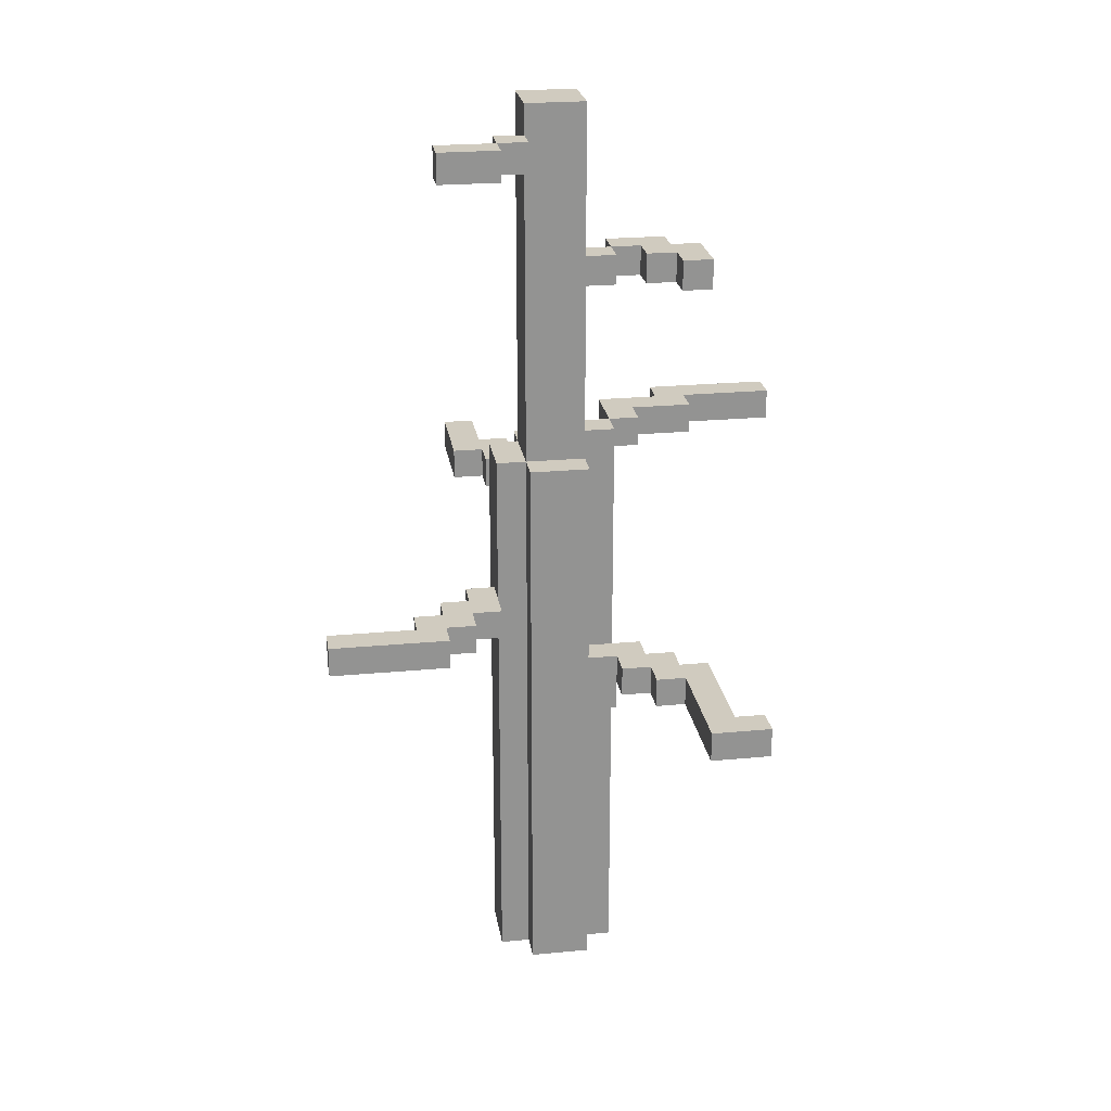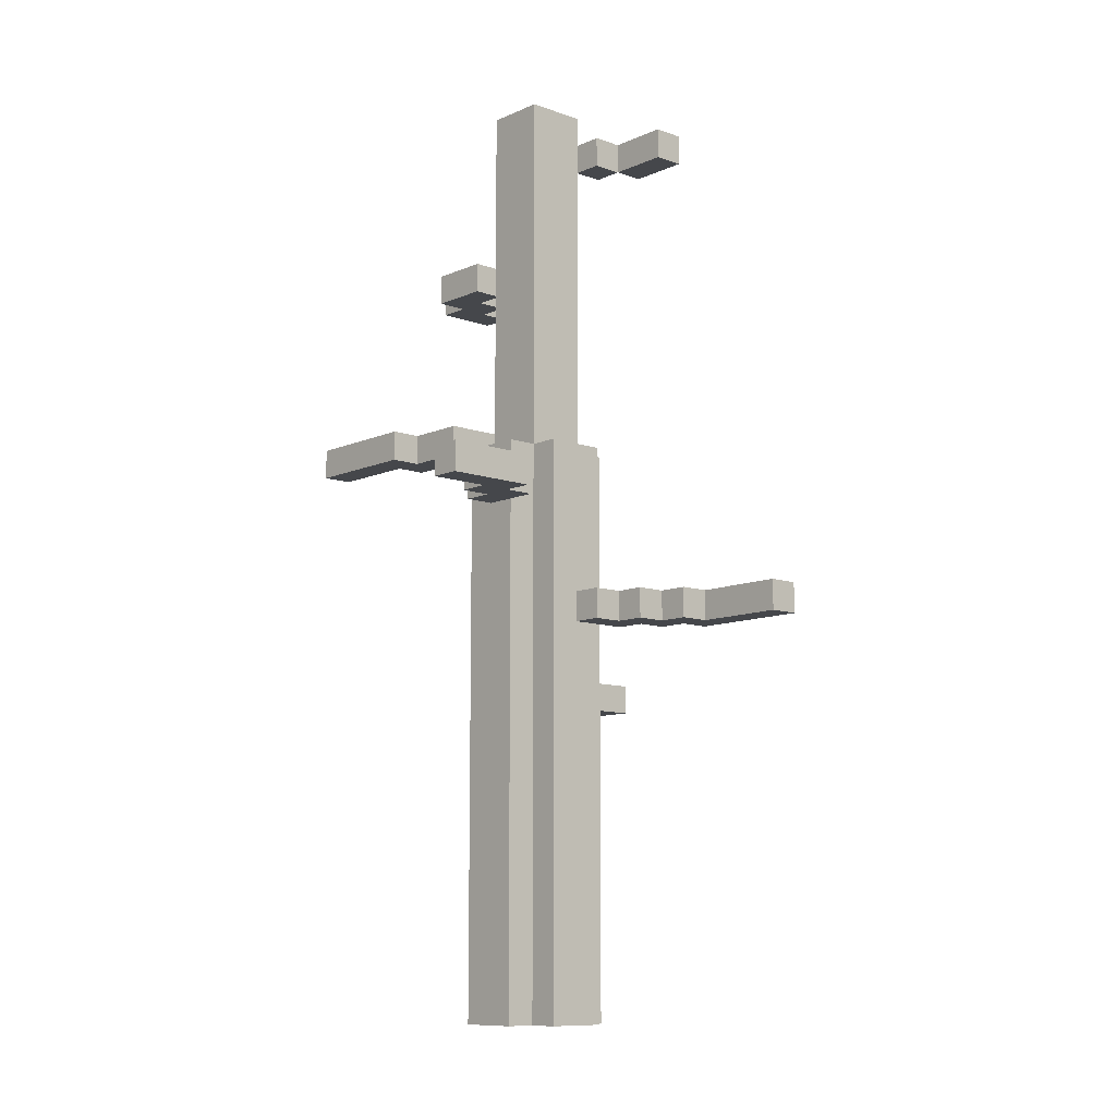
<metadata>
{"format":"obj","ext":"obj","renderer":"f3d","projection":"perspective","resolution":1024,"background":"white","views":[{"elev":23.7,"azim":171.1,"up":"+Y"},{"elev":-10.2,"azim":48.0,"up":"+Y"}]}
</metadata>
<code>
o
v -0.8 2.9 0.3
v -0.8 2.9 0.2
v -0.8 3 0.3
v -0.8 3 0.2
v -0.6 2.1 -0.7
v -0.6 2.1 -0.8
v -0.6 2.2 -0.7
v -0.6 2.2 -0.8
v -0.5 2.1 -0.3
v -0.5 2.1 -0.7
v -0.5 2.2 -0.3
v -0.5 2.2 -0.7
v -0.5 2.9 0.2
v -0.5 2.9 0.1
v -0.5 3 0.2
v -0.5 3 0.1
v -0.5 3.5 5.96e-08
v -0.5 3.5 -0.2
v -0.5 3.6 5.96e-08
v -0.5 3.6 -0.2
v -0.4 2.1 -0.2
v -0.4 2.1 -0.3
v -0.4 2.2 -0.2
v -0.4 2.2 -0.3
v -0.4 3.5 0.1
v -0.4 3.5 5.96e-08
v -0.4 3.6 0.1
v -0.4 3.6 5.96e-08
v -0.3 2.1 -0.1
v -0.3 2.1 -0.2
v -0.3 2.2 -0.1
v -0.3 2.2 -0.2
v -0.3 2.9 0.1
v -0.3 2.9 5.96e-08
v -0.3 3 0.1
v -0.3 3 5.96e-08
v -0.2 1 0.1
v -0.2 1 -0.1
v -0.2 2 -0.1
v -0.2 2 -0.2
v -0.2 2.1 -0.1
v -0.2 2.1 -0.2
v -0.2 2.2 -0.1
v -0.2 2.9 0.1
v -0.2 2.9 5.96e-08
v -0.2 3 5.96e-08
v -0.2 3 -0.1
v -0.2 3.5 5.96e-08
v -0.2 3.5 -0.1
v -0.2 3.6 5.96e-08
v -0.2 3.6 -0.1
v -0.1 1 0.2
v -0.1 1 0.1
v -0.1 1 -0.1
v -0.1 1 -0.2
v -0.1 2 -0.1
v -0.1 2 -0.2
v -0.1 2.2 -0.1
v -0.1 2.2 -0.2
v -0.1 2.9 0.2
v -0.1 2.9 0.1
v -0.1 2.9 5.96e-08
v -0.1 2.9 -0.1
v -0.1 2.9 -0.2
v -0.1 3 5.96e-08
v -0.1 3 -0.1
v -0.1 3.5 5.96e-08
v -0.1 3.5 -0.1
v -0.1 3.6 5.96e-08
v -0.1 3.6 -0.1
v -0.1 4.1 0.1
v -0.1 4.1 -0.1
v -5.96e-08 2.7 0.3
v -5.96e-08 2.7 0.2
v -5.96e-08 2.8 0.3
v -5.96e-08 2.8 0.2
v 0.1 2.7 0.4
v 0.1 2.7 0.3
v 0.1 2.8 0.4
v 0.1 2.8 0.3
v 0.1 3.9 -0.1
v 0.1 3.9 -0.2
v 0.1 4 -0.1
v 0.1 4 -0.2
v 0.2 2.3 -0.1
v 0.2 2.3 -0.2
v 0.2 2.4 -0.1
v 0.2 2.4 -0.2
v 0.2 2.7 0.6
v 0.2 2.7 0.4
v 0.2 2.8 0.6
v 0.2 2.8 0.4
v 0.2 3.9 -0.2
v 0.2 3.9 -0.3
v 0.2 4 -0.2
v 0.2 4 -0.3
v 0.3 2.3 -0.2
v 0.3 2.3 -0.3
v 0.3 2.4 -0.2
v 0.3 2.4 -0.3
v 0.4 2.3 -0.3
v 0.4 2.3 -0.4
v 0.4 2.4 -0.3
v 0.4 2.4 -0.4
v -0.4 2.1 -0.4
v -0.4 2.1 -0.8
v -0.4 2.2 -0.4
v -0.4 2.2 -0.8
v -0.4 2.9 0.3
v -0.4 2.9 0.2
v -0.4 3 0.3
v -0.4 3 0.2
v -0.4 3.5 -0.1
v -0.4 3.5 -0.2
v -0.4 3.6 -0.1
v -0.4 3.6 -0.2
v -0.3 2.1 -0.3
v -0.3 2.1 -0.4
v -0.3 2.2 -0.3
v -0.3 2.2 -0.4
v -0.3 3.5 5.96e-08
v -0.3 3.5 -0.1
v -0.3 3.6 5.96e-08
v -0.3 3.6 -0.1
v -0.2 2.1 -0.2
v -0.2 2.1 -0.3
v -0.2 2.2 -0.2
v -0.2 2.2 -0.3
v -0.2 2.9 0.2
v -0.2 2.9 0.1
v -0.2 2.9 5.96e-08
v -0.2 3 0.2
v -0.2 3 5.96e-08
v -0.2 3.5 0.1
v -0.2 3.5 5.96e-08
v -0.2 3.6 0.1
v -0.2 3.6 5.96e-08
v 0.1 1 0.2
v 0.1 1 0.1
v 0.1 1 -0.1
v 0.1 1 -0.2
v 0.1 2.7 0.2
v 0.1 2.8 0.2
v 0.1 2.9 0.2
v 0.1 2.9 0.1
v 0.1 2.9 -0.1
v 0.1 2.9 -0.2
v 0.1 3.9 -0.1
v 0.1 4 -0.1
v 0.1 4.1 0.1
v 0.1 4.1 -0.1
v 0.2 1 0.1
v 0.2 1 -0.1
v 0.2 2.3 5.96e-08
v 0.2 2.3 -0.1
v 0.2 2.4 5.96e-08
v 0.2 2.4 -0.1
v 0.2 2.7 0.3
v 0.2 2.7 0.2
v 0.2 2.8 0.3
v 0.2 2.8 0.2
v 0.2 2.9 0.1
v 0.2 2.9 -0.1
v 0.2 3.9 -0.1
v 0.2 3.9 -0.2
v 0.2 4 -0.1
v 0.2 4 -0.2
v 0.3 2.3 5.96e-08
v 0.3 2.3 -0.1
v 0.3 2.4 5.96e-08
v 0.3 2.4 -0.1
v 0.3 2.7 0.6
v 0.3 2.7 0.3
v 0.3 2.8 0.6
v 0.3 2.8 0.3
v 0.4 2.3 -0.1
v 0.4 2.3 -0.2
v 0.4 2.4 -0.1
v 0.4 2.4 -0.2
v 0.4 3.9 -0.2
v 0.4 3.9 -0.3
v 0.4 4 -0.2
v 0.4 4 -0.3
v 0.5 2.3 -0.2
v 0.5 2.3 -0.3
v 0.5 2.4 -0.2
v 0.5 2.4 -0.3
v 0.8 2.3 -0.3
v 0.8 2.3 -0.4
v 0.8 2.4 -0.3
v 0.8 2.4 -0.4
v 0.2 2.7 0.6
v 0.2 2.8 0.6
v 0.3 2.7 0.6
v 0.3 2.8 0.6
v 0.1 2.7 0.4
v 0.1 2.8 0.4
v 0.2 2.7 0.4
v 0.2 2.8 0.4
v -0.8 2.9 0.3
v -0.8 3 0.3
v -0.4 2.9 0.3
v -0.4 3 0.3
v -5.96e-08 2.7 0.3
v -5.96e-08 2.8 0.3
v 0.1 2.7 0.3
v 0.1 2.8 0.3
v -0.4 2.9 0.2
v -0.4 3 0.2
v -0.2 2.9 0.2
v -0.2 3 0.2
v -0.1 1 0.2
v -0.1 2.9 0.2
v -5.96e-08 2.7 0.2
v -5.96e-08 2.8 0.2
v 0.1 1 0.2
v 0.1 2.7 0.2
v 0.1 2.8 0.2
v 0.1 2.9 0.2
v -0.4 3.5 0.1
v -0.4 3.6 0.1
v -0.2 1 0.1
v -0.2 2.9 0.1
v -0.2 3.5 0.1
v -0.2 3.6 0.1
v -0.1 1 0.1
v -0.1 2.9 0.1
v -0.1 4.1 0.1
v 0.1 1 0.1
v 0.1 2.9 0.1
v 0.1 4.1 0.1
v 0.2 1 0.1
v 0.2 2.9 0.1
v -0.5 3.5 5.96e-08
v -0.5 3.6 5.96e-08
v -0.4 3.5 5.96e-08
v -0.4 3.6 5.96e-08
v -0.2 2.9 5.96e-08
v -0.2 3 5.96e-08
v -0.2 3.5 5.96e-08
v -0.2 3.6 5.96e-08
v -0.1 2.9 5.96e-08
v -0.1 3 5.96e-08
v -0.1 3.5 5.96e-08
v -0.1 3.6 5.96e-08
v 0.2 2.3 5.96e-08
v 0.2 2.4 5.96e-08
v 0.3 2.3 5.96e-08
v 0.3 2.4 5.96e-08
v -0.3 2.1 -0.1
v -0.3 2.2 -0.1
v -0.2 2.1 -0.1
v -0.2 2.2 -0.1
v 0.1 3.9 -0.1
v 0.1 4 -0.1
v 0.2 3.9 -0.1
v 0.2 4 -0.1
v 0.3 2.3 -0.1
v 0.3 2.4 -0.1
v 0.4 2.3 -0.1
v 0.4 2.4 -0.1
v -0.4 2.1 -0.2
v -0.4 2.2 -0.2
v -0.3 2.1 -0.2
v -0.3 2.2 -0.2
v 0.2 3.9 -0.2
v 0.2 4 -0.2
v 0.4 2.3 -0.2
v 0.4 2.4 -0.2
v 0.4 3.9 -0.2
v 0.4 4 -0.2
v 0.5 2.3 -0.2
v 0.5 2.4 -0.2
v -0.5 2.1 -0.3
v -0.5 2.2 -0.3
v -0.4 2.1 -0.3
v -0.4 2.2 -0.3
v 0.5 2.3 -0.3
v 0.5 2.4 -0.3
v 0.8 2.3 -0.3
v 0.8 2.4 -0.3
v -0.6 2.1 -0.7
v -0.6 2.2 -0.7
v -0.5 2.1 -0.7
v -0.5 2.2 -0.7
v 0.2 2.7 0.3
v 0.2 2.8 0.3
v 0.3 2.7 0.3
v 0.3 2.8 0.3
v -0.8 2.9 0.2
v -0.8 3 0.2
v -0.5 2.9 0.2
v -0.5 3 0.2
v 0.1 2.7 0.2
v 0.1 2.8 0.2
v 0.2 2.7 0.2
v 0.2 2.8 0.2
v -0.5 2.9 0.1
v -0.5 3 0.1
v -0.3 2.9 0.1
v -0.3 3 0.1
v -0.3 2.9 5.96e-08
v -0.3 3 5.96e-08
v -0.3 3.5 5.96e-08
v -0.3 3.6 5.96e-08
v -0.2 2.9 5.96e-08
v -0.2 3 5.96e-08
v -0.2 3.5 5.96e-08
v -0.2 3.6 5.96e-08
v -0.4 3.5 -0.1
v -0.4 3.6 -0.1
v -0.3 3.5 -0.1
v -0.3 3.6 -0.1
v -0.2 1 -0.1
v -0.2 2 -0.1
v -0.2 2.2 -0.1
v -0.2 3 -0.1
v -0.2 3.5 -0.1
v -0.2 3.6 -0.1
v -0.1 1 -0.1
v -0.1 2 -0.1
v -0.1 2.2 -0.1
v -0.1 2.9 -0.1
v -0.1 3 -0.1
v -0.1 3.5 -0.1
v -0.1 3.6 -0.1
v -0.1 4.1 -0.1
v 0.1 1 -0.1
v 0.1 2.9 -0.1
v 0.1 3.9 -0.1
v 0.1 4 -0.1
v 0.1 4.1 -0.1
v 0.2 1 -0.1
v 0.2 2.3 -0.1
v 0.2 2.4 -0.1
v 0.2 2.9 -0.1
v -0.5 3.5 -0.2
v -0.5 3.6 -0.2
v -0.4 3.5 -0.2
v -0.4 3.6 -0.2
v -0.2 2 -0.2
v -0.2 2.1 -0.2
v -0.2 2.2 -0.2
v -0.1 1 -0.2
v -0.1 2 -0.2
v -0.1 2.2 -0.2
v -0.1 2.9 -0.2
v 0.1 1 -0.2
v 0.1 2.9 -0.2
v 0.1 3.9 -0.2
v 0.1 4 -0.2
v 0.2 2.3 -0.2
v 0.2 2.4 -0.2
v 0.2 3.9 -0.2
v 0.2 4 -0.2
v 0.3 2.3 -0.2
v 0.3 2.4 -0.2
v -0.3 2.1 -0.3
v -0.3 2.2 -0.3
v -0.2 2.1 -0.3
v -0.2 2.2 -0.3
v 0.2 3.9 -0.3
v 0.2 4 -0.3
v 0.3 2.3 -0.3
v 0.3 2.4 -0.3
v 0.4 2.3 -0.3
v 0.4 2.4 -0.3
v 0.4 3.9 -0.3
v 0.4 4 -0.3
v -0.4 2.1 -0.4
v -0.4 2.2 -0.4
v -0.3 2.1 -0.4
v -0.3 2.2 -0.4
v 0.4 2.3 -0.4
v 0.4 2.4 -0.4
v 0.8 2.3 -0.4
v 0.8 2.4 -0.4
v -0.6 2.1 -0.8
v -0.6 2.2 -0.8
v -0.4 2.1 -0.8
v -0.4 2.2 -0.8
v -0.1 1 0.2
v 0.1 1 0.2
v -0.2 1 0.1
v -0.1 1 0.1
v 0.1 1 0.1
v 0.2 1 0.1
v -0.2 1 -0.1
v -0.1 1 -0.1
v 0.1 1 -0.1
v 0.2 1 -0.1
v -0.1 1 -0.2
v 0.1 1 -0.2
v -0.2 2 -0.1
v -0.1 2 -0.1
v -0.2 2 -0.2
v -0.1 2 -0.2
v -0.3 2.1 -0.1
v -0.2 2.1 -0.1
v -0.4 2.1 -0.2
v -0.3 2.1 -0.2
v -0.2 2.1 -0.2
v -0.5 2.1 -0.3
v -0.4 2.1 -0.3
v -0.3 2.1 -0.3
v -0.2 2.1 -0.3
v -0.4 2.1 -0.4
v -0.3 2.1 -0.4
v -0.6 2.1 -0.7
v -0.5 2.1 -0.7
v -0.6 2.1 -0.8
v -0.4 2.1 -0.8
v 0.2 2.3 5.96e-08
v 0.3 2.3 5.96e-08
v 0.2 2.3 -0.1
v 0.3 2.3 -0.1
v 0.4 2.3 -0.1
v 0.2 2.3 -0.2
v 0.3 2.3 -0.2
v 0.4 2.3 -0.2
v 0.5 2.3 -0.2
v 0.3 2.3 -0.3
v 0.4 2.3 -0.3
v 0.5 2.3 -0.3
v 0.8 2.3 -0.3
v 0.4 2.3 -0.4
v 0.8 2.3 -0.4
v 0.2 2.7 0.6
v 0.3 2.7 0.6
v 0.1 2.7 0.4
v 0.2 2.7 0.4
v -5.96e-08 2.7 0.3
v 0.1 2.7 0.3
v 0.2 2.7 0.3
v 0.3 2.7 0.3
v -5.96e-08 2.7 0.2
v 0.1 2.7 0.2
v 0.2 2.7 0.2
v -0.8 2.9 0.3
v -0.4 2.9 0.3
v -0.8 2.9 0.2
v -0.5 2.9 0.2
v -0.4 2.9 0.2
v -0.2 2.9 0.2
v -0.5 2.9 0.1
v -0.3 2.9 0.1
v -0.2 2.9 0.1
v -0.3 2.9 5.96e-08
v -0.2 2.9 5.96e-08
v -0.4 3.5 0.1
v -0.2 3.5 0.1
v -0.5 3.5 5.96e-08
v -0.4 3.5 5.96e-08
v -0.3 3.5 5.96e-08
v -0.2 3.5 5.96e-08
v -0.1 3.5 5.96e-08
v -0.4 3.5 -0.1
v -0.3 3.5 -0.1
v -0.2 3.5 -0.1
v -0.1 3.5 -0.1
v -0.5 3.5 -0.2
v -0.4 3.5 -0.2
v 0.1 3.9 -0.1
v 0.2 3.9 -0.1
v 0.1 3.9 -0.2
v 0.2 3.9 -0.2
v 0.4 3.9 -0.2
v 0.2 3.9 -0.3
v 0.4 3.9 -0.3
v -0.3 2.2 -0.1
v -0.2 2.2 -0.1
v -0.1 2.2 -0.1
v -0.4 2.2 -0.2
v -0.3 2.2 -0.2
v -0.2 2.2 -0.2
v -0.1 2.2 -0.2
v -0.5 2.2 -0.3
v -0.4 2.2 -0.3
v -0.3 2.2 -0.3
v -0.2 2.2 -0.3
v -0.4 2.2 -0.4
v -0.3 2.2 -0.4
v -0.6 2.2 -0.7
v -0.5 2.2 -0.7
v -0.6 2.2 -0.8
v -0.4 2.2 -0.8
v 0.2 2.4 5.96e-08
v 0.3 2.4 5.96e-08
v 0.2 2.4 -0.1
v 0.3 2.4 -0.1
v 0.4 2.4 -0.1
v 0.2 2.4 -0.2
v 0.3 2.4 -0.2
v 0.4 2.4 -0.2
v 0.5 2.4 -0.2
v 0.3 2.4 -0.3
v 0.4 2.4 -0.3
v 0.5 2.4 -0.3
v 0.8 2.4 -0.3
v 0.4 2.4 -0.4
v 0.8 2.4 -0.4
v 0.2 2.8 0.6
v 0.3 2.8 0.6
v 0.1 2.8 0.4
v 0.2 2.8 0.4
v -5.96e-08 2.8 0.3
v 0.1 2.8 0.3
v 0.2 2.8 0.3
v 0.3 2.8 0.3
v -5.96e-08 2.8 0.2
v 0.1 2.8 0.2
v 0.2 2.8 0.2
v -0.1 2.9 0.2
v 0.1 2.9 0.2
v -0.2 2.9 0.1
v -0.1 2.9 0.1
v 0.1 2.9 0.1
v 0.2 2.9 0.1
v -0.2 2.9 5.96e-08
v -0.1 2.9 5.96e-08
v -0.1 2.9 -0.1
v 0.1 2.9 -0.1
v 0.2 2.9 -0.1
v -0.1 2.9 -0.2
v 0.1 2.9 -0.2
v -0.8 3 0.3
v -0.4 3 0.3
v -0.8 3 0.2
v -0.5 3 0.2
v -0.4 3 0.2
v -0.2 3 0.2
v -0.5 3 0.1
v -0.3 3 0.1
v -0.3 3 5.96e-08
v -0.2 3 5.96e-08
v -0.1 3 5.96e-08
v -0.2 3 -0.1
v -0.1 3 -0.1
v -0.4 3.6 0.1
v -0.2 3.6 0.1
v -0.5 3.6 5.96e-08
v -0.4 3.6 5.96e-08
v -0.3 3.6 5.96e-08
v -0.2 3.6 5.96e-08
v -0.1 3.6 5.96e-08
v -0.4 3.6 -0.1
v -0.3 3.6 -0.1
v -0.2 3.6 -0.1
v -0.1 3.6 -0.1
v -0.5 3.6 -0.2
v -0.4 3.6 -0.2
v 0.1 4 -0.1
v 0.2 4 -0.1
v 0.1 4 -0.2
v 0.2 4 -0.2
v 0.4 4 -0.2
v 0.2 4 -0.3
v 0.4 4 -0.3
v -0.1 4.1 0.1
v 0.1 4.1 0.1
v -0.1 4.1 -0.1
v 0.1 4.1 -0.1
f 3 2 1
f 4 2 3
f 7 6 5
f 8 6 7
f 11 10 9
f 12 10 11
f 15 14 13
f 16 14 15
f 19 18 17
f 20 18 19
f 23 22 21
f 24 22 23
f 27 26 25
f 28 26 27
f 31 30 29
f 32 30 31
f 35 34 33
f 36 34 35
f 39 38 37
f 41 39 37
f 41 40 39
f 42 40 41
f 43 41 37
f 44 43 37
f 45 43 44
f 46 43 45
f 47 43 46
f 50 49 48
f 51 49 50
f 56 55 54
f 57 55 56
f 60 53 52
f 61 53 60
f 63 59 58
f 64 59 63
f 65 62 61
f 67 65 61
f 67 66 65
f 68 66 67
f 69 67 61
f 71 69 61
f 71 70 69
f 72 70 71
f 75 74 73
f 76 74 75
f 79 78 77
f 80 78 79
f 83 82 81
f 84 82 83
f 87 86 85
f 88 86 87
f 91 90 89
f 92 90 91
f 95 94 93
f 96 94 95
f 99 98 97
f 100 98 99
f 103 102 101
f 104 102 103
f 105 106 107
f 107 106 108
f 109 110 111
f 111 110 112
f 113 114 115
f 115 114 116
f 117 118 119
f 119 118 120
f 121 122 123
f 123 122 124
f 125 126 127
f 127 126 128
f 129 130 132
f 130 131 132
f 132 131 133
f 134 135 136
f 136 135 137
f 138 139 142
f 142 139 143
f 143 139 144
f 144 139 145
f 140 141 146
f 146 141 147
f 145 146 148
f 145 148 149
f 145 149 150
f 150 149 151
f 152 153 154
f 154 153 155
f 152 154 156
f 158 159 160
f 160 159 161
f 152 156 162
f 156 157 162
f 162 157 163
f 164 165 166
f 166 165 167
f 168 169 170
f 170 169 171
f 172 173 174
f 174 173 175
f 176 177 178
f 178 177 179
f 180 181 182
f 182 181 183
f 184 185 186
f 186 185 187
f 188 189 190
f 190 189 191
f 194 193 192
f 195 193 194
f 198 197 196
f 199 197 198
f 202 201 200
f 203 201 202
f 206 205 204
f 207 205 206
f 210 209 208
f 211 209 210
f 214 213 212
f 215 213 214
f 216 214 212
f 217 214 216
f 218 213 215
f 219 213 218
f 224 221 220
f 225 221 224
f 226 223 222
f 227 223 226
f 230 228 227
f 231 228 230
f 232 230 229
f 233 230 232
f 236 235 234
f 237 235 236
f 242 239 238
f 243 239 242
f 244 241 240
f 245 241 244
f 248 247 246
f 249 247 248
f 252 251 250
f 253 251 252
f 256 255 254
f 257 255 256
f 260 259 258
f 261 259 260
f 264 263 262
f 265 263 264
f 270 267 266
f 271 267 270
f 272 269 268
f 273 269 272
f 276 275 274
f 277 275 276
f 280 279 278
f 281 279 280
f 284 283 282
f 285 283 284
f 286 287 288
f 288 287 289
f 290 291 292
f 292 291 293
f 294 295 296
f 296 295 297
f 298 299 300
f 300 299 301
f 302 303 306
f 306 303 307
f 304 305 308
f 308 305 309
f 310 311 312
f 312 311 313
f 314 315 320
f 320 315 321
f 316 317 322
f 322 317 323
f 323 317 324
f 318 319 325
f 325 319 326
f 325 326 329
f 323 324 329
f 324 325 329
f 326 327 329
f 329 327 330
f 330 327 331
f 331 327 332
f 328 329 333
f 333 329 334
f 334 329 335
f 335 329 336
f 337 338 339
f 339 338 340
f 341 342 345
f 342 343 345
f 345 343 346
f 344 345 348
f 346 347 348
f 345 346 348
f 348 347 349
f 350 351 354
f 354 351 355
f 352 353 356
f 356 353 357
f 358 359 360
f 360 359 361
f 364 365 366
f 366 365 367
f 362 363 368
f 368 363 369
f 370 371 372
f 372 371 373
f 374 375 376
f 376 375 377
f 378 379 380
f 380 379 381
f 385 383 382
f 386 383 385
f 388 385 384
f 388 387 386
f 388 386 385
f 389 387 388
f 390 387 389
f 391 387 390
f 392 390 389
f 393 390 392
f 396 395 394
f 397 395 396
f 401 399 398
f 402 399 401
f 404 401 400
f 404 402 401
f 405 402 404
f 406 402 405
f 407 404 403
f 407 405 404
f 408 405 407
f 410 407 403
f 411 410 409
f 412 407 410
f 412 410 411
f 415 414 413
f 416 414 415
f 418 416 415
f 418 417 416
f 419 417 418
f 420 417 419
f 422 421 420
f 422 420 419
f 423 421 422
f 424 421 423
f 426 425 424
f 426 424 423
f 427 425 426
f 431 429 428
f 433 431 430
f 434 429 431
f 434 431 433
f 435 429 434
f 436 433 432
f 436 434 433
f 437 434 436
f 438 434 437
f 441 440 439
f 442 440 441
f 443 440 442
f 445 444 443
f 445 443 442
f 446 444 445
f 447 444 446
f 448 447 446
f 449 447 448
f 453 451 450
f 454 451 453
f 455 451 454
f 457 453 452
f 457 454 453
f 458 454 457
f 459 456 455
f 460 456 459
f 461 457 452
f 462 457 461
f 465 464 463
f 466 464 465
f 468 467 466
f 469 467 468
f 470 471 474
f 471 472 474
f 474 472 475
f 475 472 476
f 473 474 478
f 474 475 478
f 478 475 479
f 479 475 480
f 477 478 481
f 478 479 481
f 481 479 482
f 477 481 484
f 483 484 485
f 484 481 486
f 485 484 486
f 487 488 489
f 489 488 490
f 489 490 492
f 490 491 492
f 492 491 493
f 493 491 494
f 494 495 496
f 493 494 496
f 496 495 497
f 497 495 498
f 498 499 500
f 497 498 500
f 500 499 501
f 502 503 505
f 504 505 507
f 505 503 508
f 507 505 508
f 508 503 509
f 506 507 510
f 507 508 510
f 510 508 511
f 511 508 512
f 513 514 516
f 516 514 517
f 515 516 519
f 519 516 520
f 517 518 522
f 522 518 523
f 521 522 524
f 524 522 525
f 526 527 528
f 528 527 529
f 529 527 530
f 530 531 532
f 529 530 532
f 532 531 533
f 533 531 534
f 534 531 535
f 535 536 537
f 537 536 538
f 539 540 542
f 542 540 543
f 543 540 544
f 541 542 546
f 542 543 546
f 546 543 547
f 544 545 548
f 548 545 549
f 541 546 550
f 550 546 551
f 552 553 554
f 554 553 555
f 555 556 557
f 557 556 558
f 559 560 561
f 561 560 562

</code>
